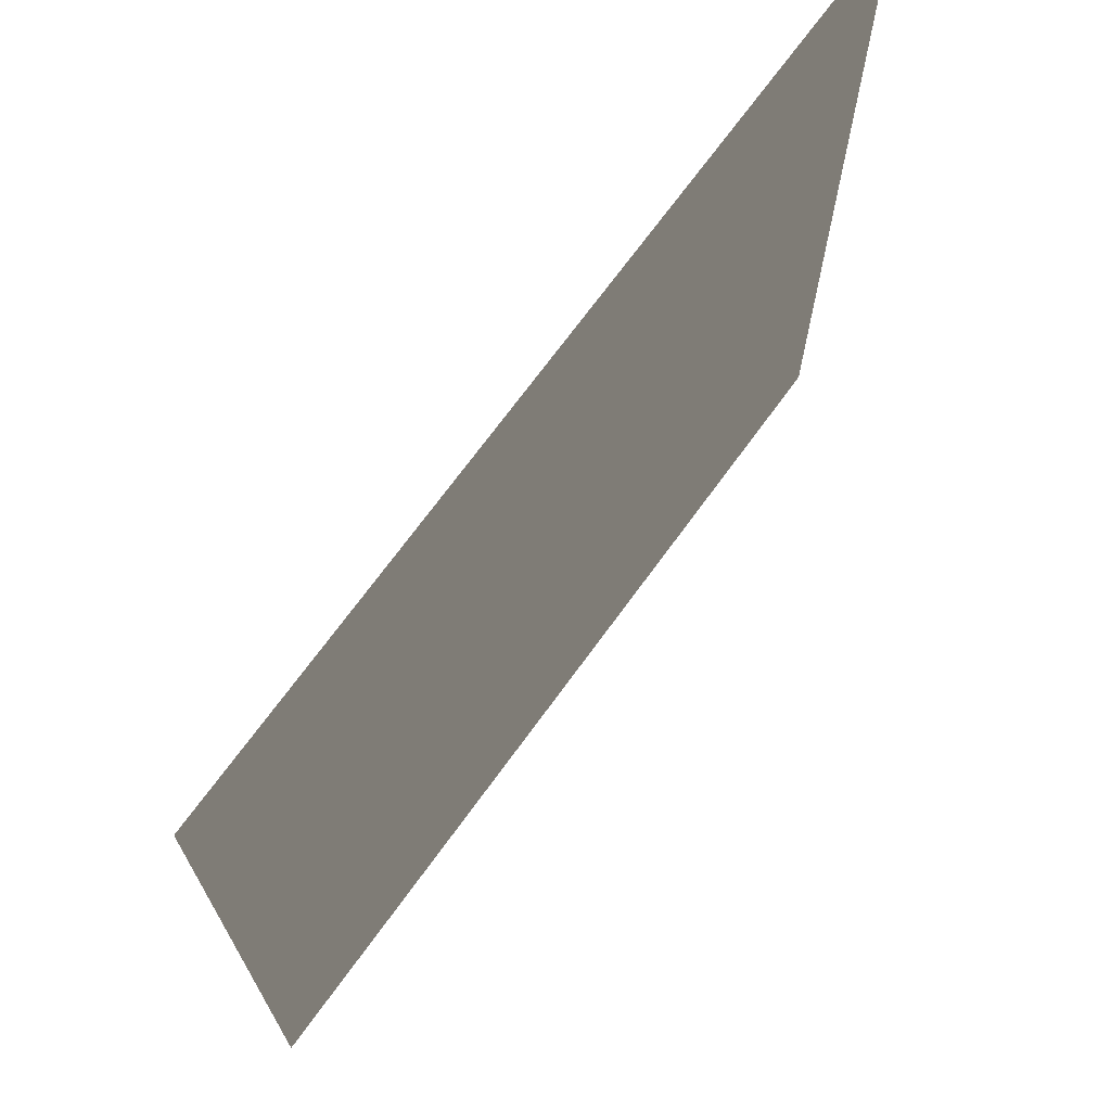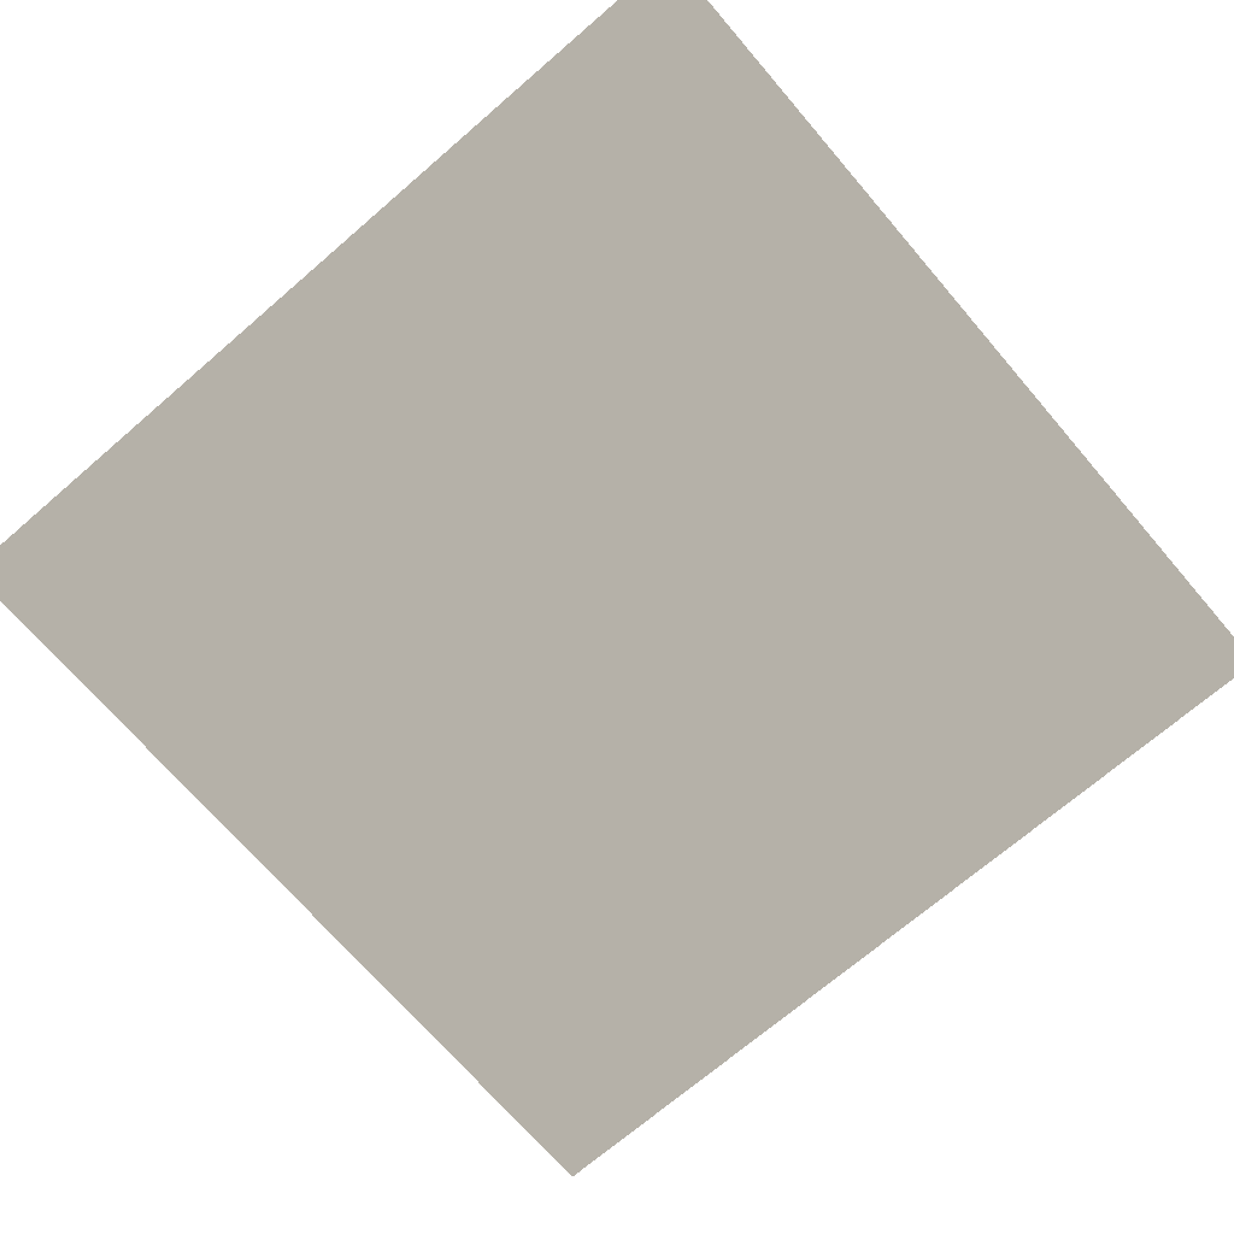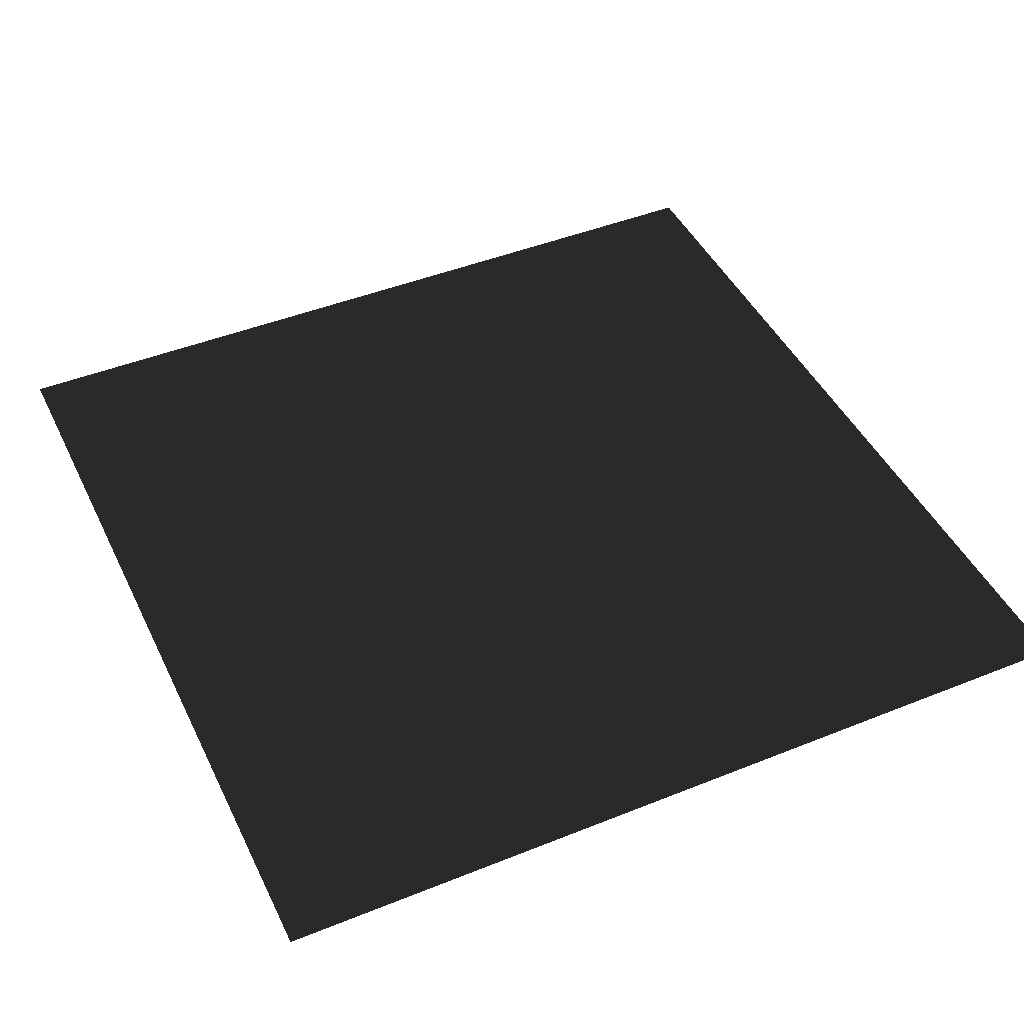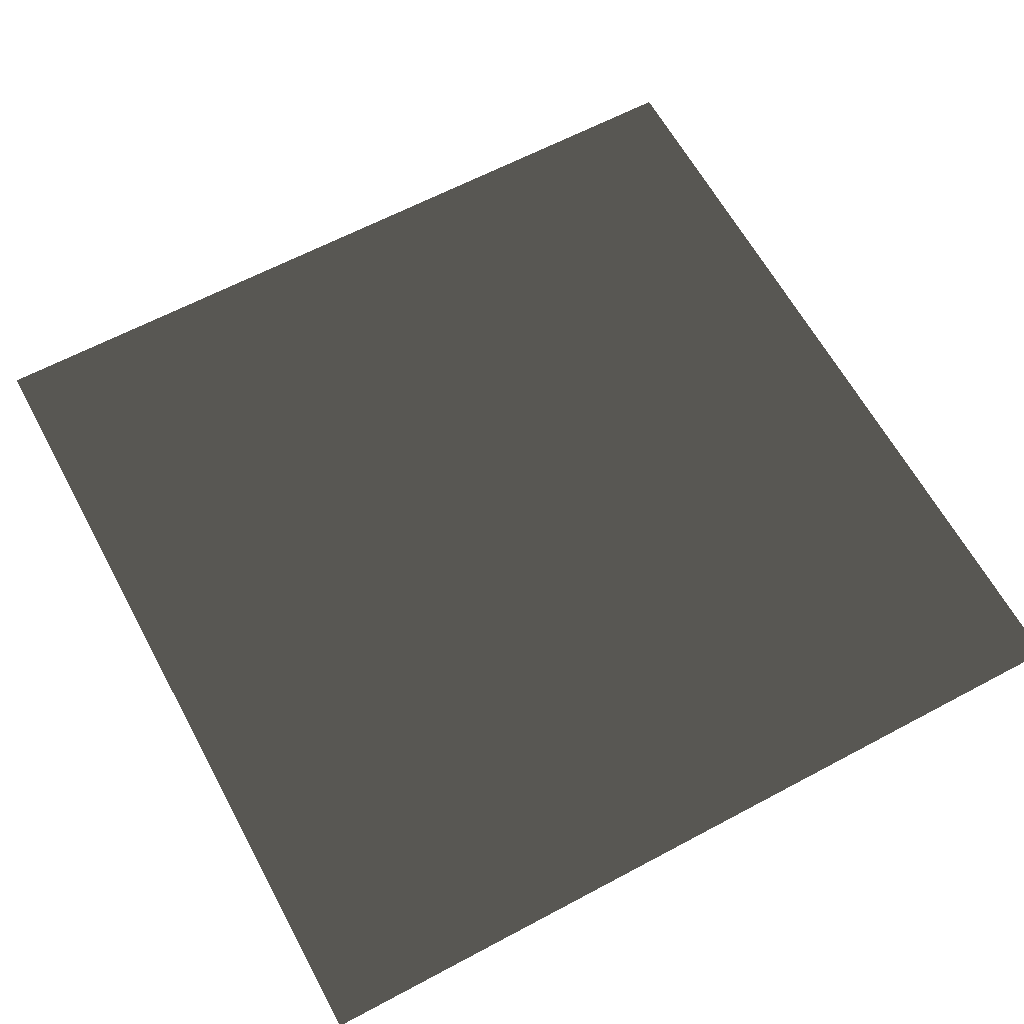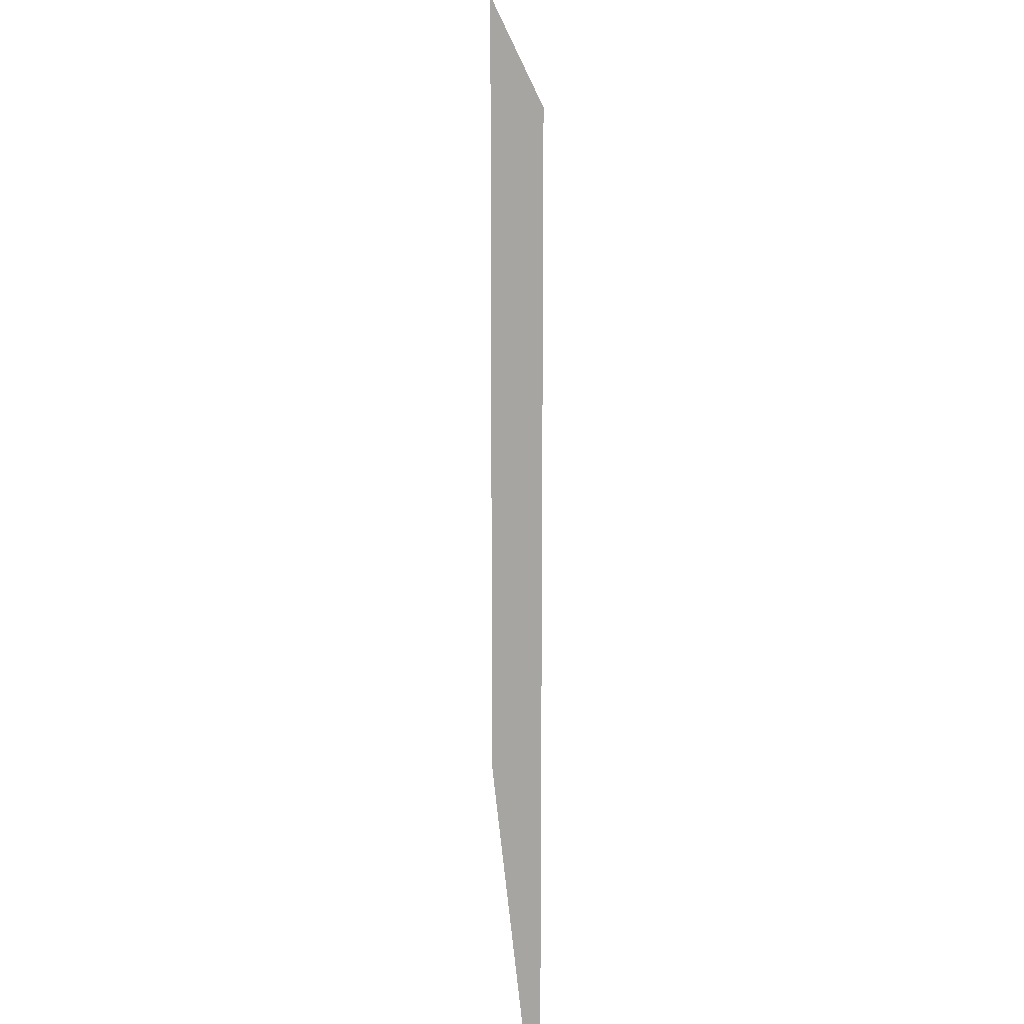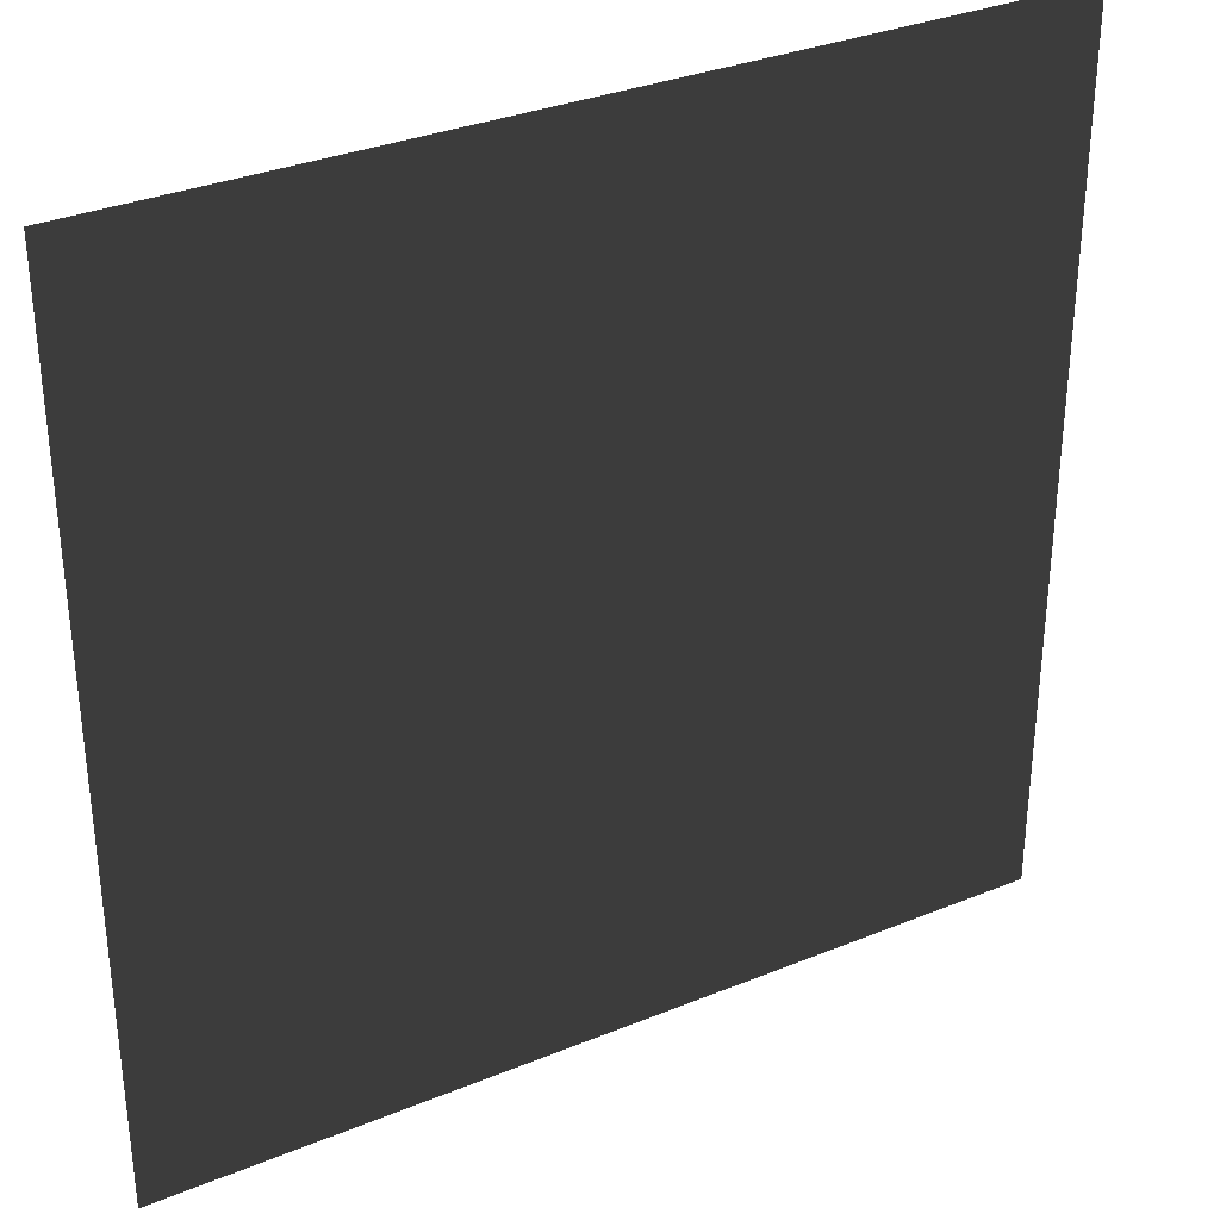
<metadata>
{"format":"obj","ext":"obj","renderer":"f3d","projection":"perspective","resolution":1024,"background":"white","views":[{"elev":70.6,"azim":-54.0,"up":"+Z"},{"elev":-71.0,"azim":40.7,"up":"+Y"},{"elev":45.3,"azim":65.1,"up":"+Y"},{"elev":63.0,"azim":61.6,"up":"+Y"},{"elev":16.7,"azim":-93.0,"up":"+Z"},{"elev":33.1,"azim":150.6,"up":"+Z"}]}
</metadata>
<code>
v 0.0005145 0.0003136 157.5
v 157.5 0.0005896 9.387e-05
v 0.0005708 0.0003136 -1.877e-05
v 157.5 0.0005896 157.5
g B4_BricksWall_6537_262
f 1 3 2
f 2 4 1

</code>
